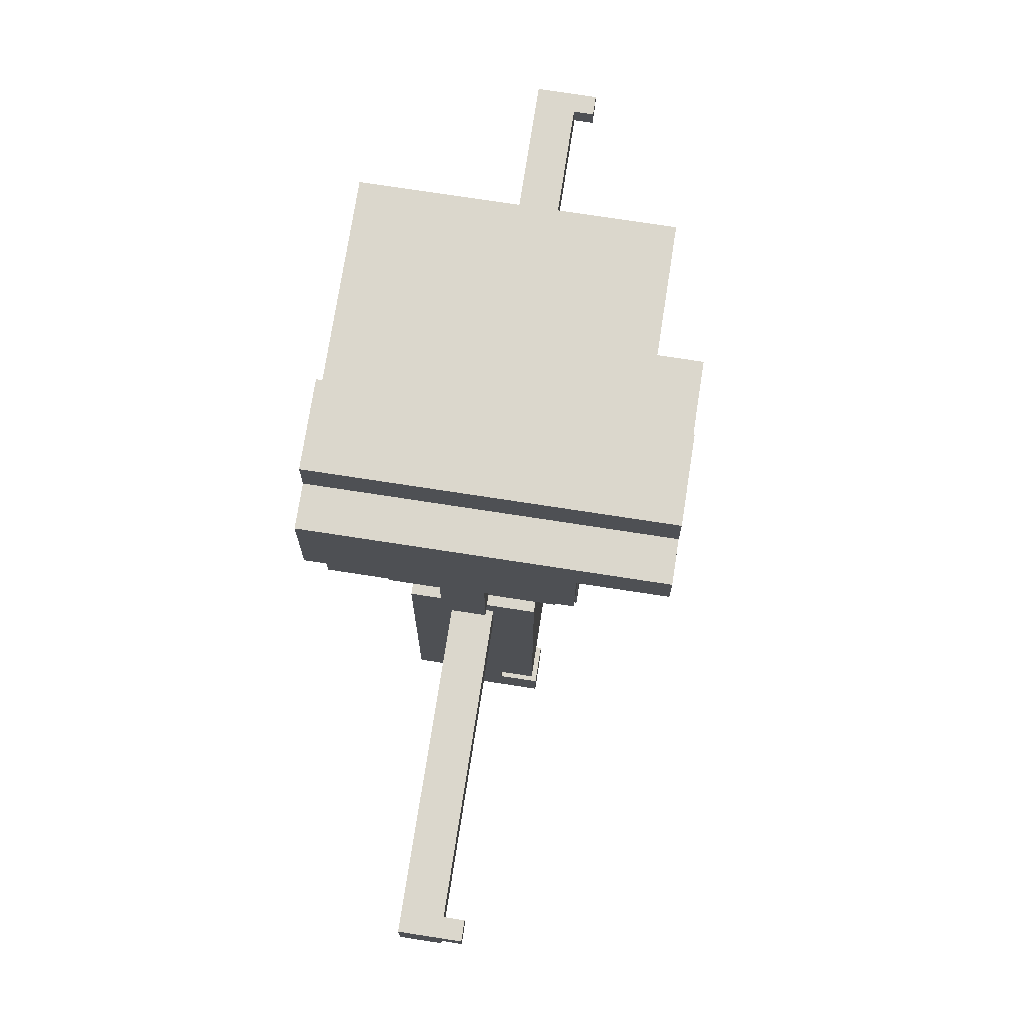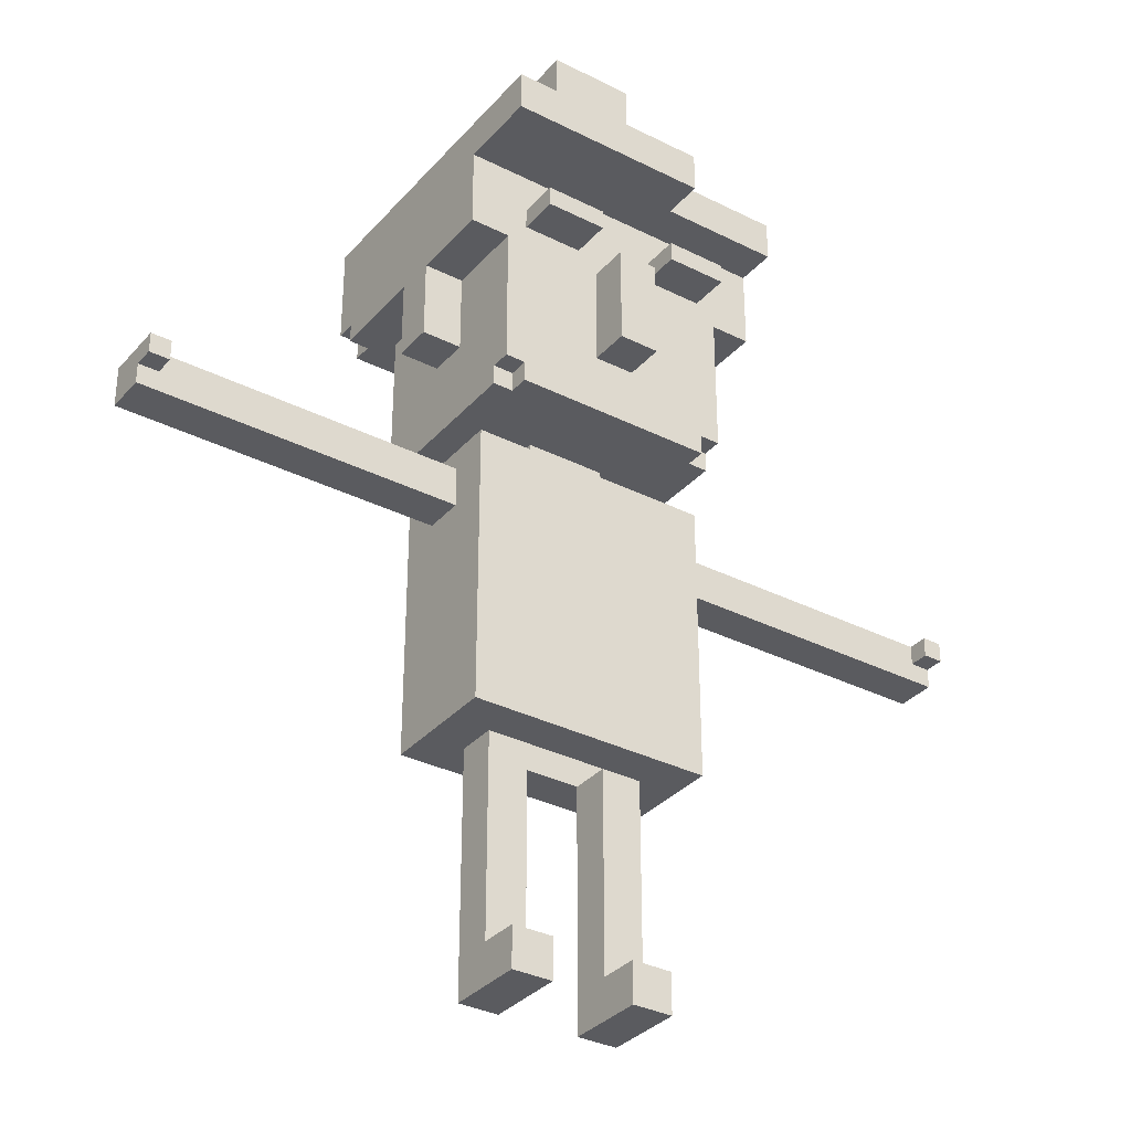
<metadata>
{"format":"obj","ext":"obj","renderer":"f3d","projection":"perspective","resolution":1024,"background":"white","views":[{"elev":73.4,"azim":-81.2,"up":"+Y"},{"elev":-33.5,"azim":-34.6,"up":"+Y"}]}
</metadata>
<code>
v -22 23 -0
v -22 23 -2
v -22 24 1
v -22 24 -0
v -22 25 1
v -22 25 -2
v -8 32 -0
v -8 32 -2
v -8 36 4
v -8 36 -0
v -8 36 -2
v -8 36 -7
v -8 37 -7
v -8 37 -8
v -8 40 8
v -8 40 4
v -8 42 8
v -8 42 -8
v -7 36 -7
v -7 36 -8
v -7 37 -7
v -7 37 -8
v -6 12 2
v -6 12 -4
v -6 23 -0
v -6 23 -2
v -6 25 -0
v -6 25 -2
v -6 26 2
v -6 26 -4
v -6 28 3
v -6 28 -5
v -6 29 4
v -6 29 3
v -6 29 -5
v -6 29 -6
v -6 32 -0
v -6 32 -2
v -6 36 4
v -6 36 -0
v -6 36 -2
v -6 36 -6
v -6 42 8
v -6 42 -8
v -6 44 8
v -6 44 -8
v -5 28 4
v -5 28 3
v -5 28 -5
v -5 28 -6
v -5 29 4
v -5 29 3
v -5 29 -5
v -5 29 -6
v -5 37 6
v -5 37 4
v -5 38 6
v -5 38 4
v -4 0 2
v -4 0 -2
v -4 2 2
v -4 2 -0
v -4 2 -2
v -4 8 -0
v -4 8 -2
v -4 12 -0
v -4 12 -2
v -2 26 -0
v -2 26 -2
v -2 28 -0
v -2 28 -2
v -2 36 3
v -2 36 2
v -2 36 -4
v -2 36 -6
v -2 38 3
v -2 38 2
v -2 38 -4
v -2 38 -6
v -1 31 6
v -1 31 4
v -1 36 6
v -1 36 4
v 1 31 3
v 1 31 2
v 1 31 -4
v 1 36 3
v 1 36 2
v 1 36 -4
v 2 0 2
v 2 0 -2
v 2 2 2
v 2 2 -0
v 2 2 -2
v 2 8 -0
v 2 8 -2
v 2 12 -0
v 2 12 -2
v 2 37 6
v 2 37 4
v 2 38 6
v 2 38 4
v 4 12 -0
v 4 12 -2
v 4 14 -0
v 4 14 -2
v 4 16 -0
v 4 16 -2
v 4 18 -0
v 4 18 -2
v 4 20 -0
v 4 20 -2
v 4 22 -0
v 4 22 -2
v 4 24 -0
v 4 24 -2
v 4 34 3
v 4 34 2
v 4 34 -4
v 4 36 3
v 4 36 -4
v 6 36 3
v 6 36 -6
v 6 38 3
v 6 38 -6
v 21 24 1
v 21 24 -0
v 21 25 1
v 21 25 -0
v -21 24 1
v -21 24 -0
v -21 25 1
v -21 25 -0
v -6 36 3
v -6 36 -6
v -6 38 3
v -6 38 -6
v -4 12 -0
v -4 12 -2
v -4 14 -0
v -4 14 -2
v -4 16 -0
v -4 16 -2
v -4 18 -0
v -4 18 -2
v -4 20 -0
v -4 20 -2
v -4 22 -0
v -4 22 -2
v -4 24 -0
v -4 24 -2
v -2 0 2
v -2 0 -2
v -2 2 2
v -2 2 -0
v -2 2 -2
v -2 8 -0
v -2 8 -2
v -2 12 -0
v -2 12 -2
v -2 37 6
v -2 37 4
v -2 38 6
v -2 38 4
v -2 42 8
v -2 42 -8
v -2 44 8
v -2 44 -8
v -1 31 3
v -1 31 2
v -1 31 -4
v -1 36 3
v -1 36 2
v -1 36 -4
v 1 31 6
v 1 31 4
v 1 36 6
v 1 36 4
v 2 26 -0
v 2 26 -2
v 2 28 -0
v 2 28 -2
v 2 34 3
v 2 34 2
v 2 34 -4
v 2 37 -4
v 2 37 -6
v 2 38 3
v 2 38 2
v 2 38 -4
v 2 38 -6
v 2 40 8
v 2 40 6
v 2 42 8
v 2 42 6
v 4 0 2
v 4 0 -2
v 4 2 2
v 4 2 -0
v 4 2 -2
v 4 8 -0
v 4 8 -2
v 4 12 -0
v 4 12 -2
v 4 36 -4
v 4 36 -6
v 4 37 -4
v 4 37 -6
v 5 28 4
v 5 28 3
v 5 28 -5
v 5 28 -6
v 5 29 4
v 5 29 3
v 5 29 -5
v 5 29 -6
v 5 37 6
v 5 37 4
v 5 38 6
v 5 38 4
v 6 12 2
v 6 12 -4
v 6 23 -0
v 6 23 -2
v 6 25 -0
v 6 25 -2
v 6 26 2
v 6 26 -4
v 6 28 3
v 6 28 -5
v 6 29 4
v 6 29 3
v 6 29 -5
v 6 29 -6
v 6 32 -0
v 6 32 -2
v 6 36 4
v 6 36 -0
v 6 36 -2
v 6 36 -6
v 7 36 -7
v 7 36 -8
v 7 37 -7
v 7 37 -8
v 8 32 -0
v 8 32 -2
v 8 36 4
v 8 36 -0
v 8 36 -2
v 8 36 -7
v 8 37 -7
v 8 37 -8
v 8 40 6
v 8 40 4
v 8 42 6
v 8 42 -8
v 22 23 -0
v 22 23 -2
v 22 24 1
v 22 24 -0
v 22 25 1
v 22 25 -2
v -8 40 8
v -8 42 8
v -6 42 8
v -6 44 8
v -2 42 8
v -2 44 8
v 2 40 8
v 2 42 8
v -5 37 6
v -5 38 6
v -2 37 6
v -2 38 6
v -1 31 6
v -1 36 6
v 1 31 6
v 1 36 6
v 2 37 6
v 2 38 6
v 2 40 6
v 2 42 6
v 5 37 6
v 5 38 6
v 8 40 6
v 8 42 6
v -8 36 4
v -8 40 4
v -6 29 4
v -6 36 4
v -6 40 4
v -5 28 4
v -5 29 4
v -5 37 4
v -5 38 4
v -4 32 4
v -4 36 4
v -3 30 4
v -3 31 4
v -3 32 4
v -3 36 4
v -2 29 4
v -2 30 4
v -2 31 4
v -2 37 4
v -2 38 4
v -1 31 4
v -1 36 4
v 1 31 4
v 1 36 4
v 2 29 4
v 2 30 4
v 2 31 4
v 2 37 4
v 2 38 4
v 3 30 4
v 3 31 4
v 3 32 4
v 3 36 4
v 4 32 4
v 4 36 4
v 5 28 4
v 5 29 4
v 5 37 4
v 5 38 4
v 6 29 4
v 6 36 4
v 6 40 4
v 8 36 4
v 8 40 4
v -6 28 3
v -6 29 3
v -5 28 3
v -5 29 3
v 5 28 3
v 5 29 3
v 6 28 3
v 6 29 3
v -6 12 2
v -6 26 2
v -4 0 2
v -4 2 2
v -2 0 2
v -2 2 2
v 2 0 2
v 2 2 2
v 4 0 2
v 4 2 2
v 6 12 2
v 6 26 2
v -22 24 1
v -22 25 1
v -21 24 1
v -21 25 1
v 21 24 1
v 21 25 1
v 22 24 1
v 22 25 1
v -22 23 -0
v -22 24 -0
v -21 24 -0
v -21 25 -0
v -11 23 -0
v -11 25 -0
v -8 32 -0
v -8 36 -0
v -6 23 -0
v -6 25 -0
v -6 32 -0
v -6 36 -0
v -4 2 -0
v -4 8 -0
v -4 12 -0
v -2 2 -0
v -2 8 -0
v -2 12 -0
v -2 26 -0
v -2 28 -0
v 2 2 -0
v 2 8 -0
v 2 12 -0
v 2 26 -0
v 2 28 -0
v 4 2 -0
v 4 8 -0
v 4 12 -0
v 6 23 -0
v 6 25 -0
v 6 32 -0
v 6 36 -0
v 8 32 -0
v 8 36 -0
v 11 23 -0
v 11 25 -0
v 21 24 -0
v 21 25 -0
v 22 23 -0
v 22 24 -0
v -4 12 -2
v -4 14 -2
v -4 16 -2
v -4 18 -2
v -4 20 -2
v -4 22 -2
v -4 24 -2
v -2 12 -2
v 2 12 -2
v 4 12 -2
v 4 14 -2
v 4 16 -2
v 4 18 -2
v 4 20 -2
v 4 22 -2
v 4 24 -2
v -1 31 -4
v -1 36 -4
v 1 31 -4
v 1 36 -4
v 2 34 -4
v 2 37 -4
v 4 34 -4
v 4 36 -4
v 4 37 -4
v -6 36 -6
v -6 38 -6
v -2 36 -6
v -2 38 -6
v 2 37 -6
v 2 38 -6
v 4 36 -6
v 4 37 -6
v 6 36 -6
v 6 38 -6
v -6 36 3
v -6 38 3
v -2 36 3
v -2 38 3
v -1 31 3
v -1 36 3
v 1 31 3
v 1 36 3
v 2 34 3
v 2 38 3
v 3 34 3
v 3 36 3
v 4 34 3
v 4 36 3
v 6 36 3
v 6 38 3
v -4 12 -0
v -4 14 -0
v -4 16 -0
v -4 18 -0
v -4 20 -0
v -4 22 -0
v -4 24 -0
v -2 12 -0
v 2 12 -0
v 4 12 -0
v 4 14 -0
v 4 16 -0
v 4 18 -0
v 4 20 -0
v 4 22 -0
v 4 24 -0
v -22 23 -2
v -22 25 -2
v -11 23 -2
v -11 25 -2
v -8 32 -2
v -8 36 -2
v -6 23 -2
v -6 25 -2
v -6 32 -2
v -6 36 -2
v -4 0 -2
v -4 2 -2
v -4 8 -2
v -4 12 -2
v -2 0 -2
v -2 2 -2
v -2 8 -2
v -2 12 -2
v -2 26 -2
v -2 28 -2
v 2 0 -2
v 2 2 -2
v 2 8 -2
v 2 12 -2
v 2 26 -2
v 2 28 -2
v 4 0 -2
v 4 2 -2
v 4 8 -2
v 4 12 -2
v 6 23 -2
v 6 25 -2
v 6 32 -2
v 6 36 -2
v 8 32 -2
v 8 36 -2
v 11 23 -2
v 11 25 -2
v 22 23 -2
v 22 25 -2
v -6 12 -4
v -6 26 -4
v 6 12 -4
v 6 26 -4
v -6 28 -5
v -6 29 -5
v -5 28 -5
v -5 29 -5
v 5 28 -5
v 5 29 -5
v 6 28 -5
v 6 29 -5
v -6 29 -6
v -6 36 -6
v -5 28 -6
v -5 29 -6
v 5 28 -6
v 5 29 -6
v 6 29 -6
v 6 36 -6
v -8 36 -7
v -8 37 -7
v -7 36 -7
v -7 37 -7
v 7 36 -7
v 7 37 -7
v 8 36 -7
v 8 37 -7
v -8 37 -8
v -8 42 -8
v -7 36 -8
v -7 37 -8
v -6 42 -8
v -6 44 -8
v -2 42 -8
v -2 44 -8
v 7 36 -8
v 7 37 -8
v 8 37 -8
v 8 42 -8
v -4 0 2
v -2 0 2
v 2 0 2
v 4 0 2
v -4 0 -2
v -2 0 -2
v 2 0 -2
v 4 0 -2
v -6 12 2
v 6 12 2
v -4 12 -0
v -2 12 -0
v 2 12 -0
v 4 12 -0
v -4 12 -2
v -2 12 -2
v 2 12 -2
v 4 12 -2
v -6 12 -4
v 6 12 -4
v -22 23 -0
v -11 23 -0
v -6 23 -0
v 6 23 -0
v 11 23 -0
v 22 23 -0
v -22 23 -2
v -11 23 -2
v -6 23 -2
v 6 23 -2
v 11 23 -2
v 22 23 -2
v -22 24 1
v -21 24 1
v 21 24 1
v 22 24 1
v -22 24 -0
v -21 24 -0
v -4 24 -0
v 4 24 -0
v 21 24 -0
v 22 24 -0
v -4 24 -2
v 4 24 -2
v -5 28 4
v 5 28 4
v -6 28 3
v -5 28 3
v 5 28 3
v 6 28 3
v -2 28 -0
v 2 28 -0
v -2 28 -2
v 2 28 -2
v -6 28 -5
v -5 28 -5
v 5 28 -5
v 6 28 -5
v -5 28 -6
v 5 28 -6
v -6 29 4
v -5 29 4
v 5 29 4
v 6 29 4
v -6 29 3
v -5 29 3
v 5 29 3
v 6 29 3
v -6 29 -5
v -5 29 -5
v 5 29 -5
v 6 29 -5
v -6 29 -6
v -5 29 -6
v 5 29 -6
v 6 29 -6
v -1 31 6
v 1 31 6
v -1 31 4
v 1 31 4
v -8 32 -0
v -6 32 -0
v 6 32 -0
v 8 32 -0
v -8 32 -2
v -6 32 -2
v 6 32 -2
v 8 32 -2
v -8 36 4
v -6 36 4
v 6 36 4
v 8 36 4
v -1 36 3
v 1 36 3
v -1 36 2
v 1 36 2
v -8 36 -0
v -6 36 -0
v 6 36 -0
v 8 36 -0
v -8 36 -2
v -6 36 -2
v 6 36 -2
v 8 36 -2
v -1 36 -4
v 1 36 -4
v -6 36 -6
v 6 36 -6
v -8 36 -7
v -7 36 -7
v 7 36 -7
v 8 36 -7
v -7 36 -8
v 7 36 -8
v -5 37 6
v -2 37 6
v 2 37 6
v 5 37 6
v -5 37 4
v -2 37 4
v 2 37 4
v 5 37 4
v -8 37 -7
v -7 37 -7
v 7 37 -7
v 8 37 -7
v -8 37 -8
v -7 37 -8
v 7 37 -8
v 8 37 -8
v -6 38 3
v -2 38 3
v 2 38 3
v 6 38 3
v -4 38 2
v -2 38 2
v 2 38 2
v 4 38 2
v -4 38 -4
v -2 38 -4
v 2 38 -4
v 4 38 -4
v -6 38 -6
v -2 38 -6
v 2 38 -6
v 6 38 -6
v -8 40 8
v 2 40 8
v 2 40 6
v 8 40 6
v -8 40 4
v -6 40 4
v 6 40 4
v 8 40 4
v -4 2 2
v -2 2 2
v 2 2 2
v 4 2 2
v -4 2 -0
v -2 2 -0
v 2 2 -0
v 4 2 -0
v -4 12 -0
v -2 12 -0
v 2 12 -0
v 4 12 -0
v -4 12 -2
v -2 12 -2
v 2 12 -2
v 4 12 -2
v -22 25 1
v -21 25 1
v 21 25 1
v 22 25 1
v -21 25 -0
v -11 25 -0
v -6 25 -0
v 6 25 -0
v 11 25 -0
v 21 25 -0
v -22 25 -2
v -11 25 -2
v -6 25 -2
v 6 25 -2
v 11 25 -2
v 22 25 -2
v -6 26 2
v 6 26 2
v -4 26 -0
v -2 26 -0
v 2 26 -0
v 4 26 -0
v -4 26 -2
v -2 26 -2
v 2 26 -2
v 4 26 -2
v -6 26 -4
v 6 26 -4
v -1 31 3
v 1 31 3
v -1 31 2
v 1 31 2
v -1 31 -4
v 1 31 -4
v 2 34 3
v 3 34 3
v 4 34 3
v 2 34 2
v 4 34 2
v 2 34 -4
v 4 34 -4
v -1 36 6
v 1 36 6
v -1 36 4
v 1 36 4
v -6 36 3
v -2 36 3
v 4 36 3
v 6 36 3
v -4 36 2
v -2 36 2
v -4 36 -4
v -2 36 -4
v 4 36 -4
v -6 36 -6
v -2 36 -6
v 4 36 -6
v 6 36 -6
v 2 37 -4
v 4 37 -4
v 2 37 -6
v 4 37 -6
v -5 38 6
v -2 38 6
v 2 38 6
v 5 38 6
v -5 38 4
v -2 38 4
v 2 38 4
v 5 38 4
v -8 42 8
v -6 42 8
v -2 42 8
v 2 42 8
v 2 42 6
v 8 42 6
v -8 42 -8
v -6 42 -8
v -2 42 -8
v 8 42 -8
v -6 44 8
v -2 44 8
v -6 44 -8
v -2 44 -8
f 4 2 1
f 5 4 3
f 6 2 4
f 6 4 5
f 10 8 7
f 11 8 10
f 13 10 9
f 13 12 11
f 13 11 10
f 16 13 9
f 16 14 13
f 17 16 15
f 18 14 16
f 18 16 17
f 21 20 19
f 22 20 21
f 25 24 23
f 26 24 25
f 27 25 23
f 28 24 26
f 29 27 23
f 29 28 27
f 30 24 28
f 30 28 29
f 34 32 31
f 35 32 34
f 37 34 33
f 37 36 35
f 37 35 34
f 38 36 37
f 39 37 33
f 40 37 39
f 41 36 38
f 42 36 41
f 45 44 43
f 46 44 45
f 51 48 47
f 52 48 51
f 53 50 49
f 54 50 53
f 57 56 55
f 58 56 57
f 61 60 59
f 62 60 61
f 63 60 62
f 64 63 62
f 65 63 64
f 66 65 64
f 67 65 66
f 70 69 68
f 71 69 70
f 76 73 72
f 77 74 73
f 77 73 76
f 78 75 74
f 78 74 77
f 79 75 78
f 82 81 80
f 83 81 82
f 87 85 84
f 88 86 85
f 88 85 87
f 89 86 88
f 92 91 90
f 93 91 92
f 94 91 93
f 95 94 93
f 96 94 95
f 97 96 95
f 98 96 97
f 101 100 99
f 102 100 101
f 105 104 103
f 106 104 105
f 107 106 105
f 108 106 107
f 109 108 107
f 110 108 109
f 111 110 109
f 112 110 111
f 113 112 111
f 114 112 113
f 115 114 113
f 116 114 115
f 120 118 117
f 120 119 118
f 121 119 120
f 124 123 122
f 125 123 124
f 128 127 126
f 129 127 128
f 130 131 132
f 132 131 133
f 134 135 136
f 136 135 137
f 138 139 140
f 140 139 141
f 140 141 142
f 142 141 143
f 142 143 144
f 144 143 145
f 144 145 146
f 146 145 147
f 146 147 148
f 148 147 149
f 148 149 150
f 150 149 151
f 152 153 154
f 154 153 155
f 155 153 156
f 155 156 157
f 157 156 158
f 157 158 159
f 159 158 160
f 161 162 163
f 163 162 164
f 165 166 167
f 167 166 168
f 169 170 172
f 170 171 173
f 172 170 173
f 173 171 174
f 175 176 177
f 177 176 178
f 179 180 181
f 181 180 182
f 184 185 186
f 183 184 188
f 184 186 189
f 188 184 189
f 186 187 190
f 189 186 190
f 190 187 191
f 192 193 194
f 194 193 195
f 196 197 198
f 198 197 199
f 199 197 200
f 199 200 201
f 201 200 202
f 201 202 203
f 203 202 204
f 205 206 207
f 207 206 208
f 209 210 213
f 213 210 214
f 211 212 215
f 215 212 216
f 217 218 219
f 219 218 220
f 221 222 223
f 223 222 224
f 221 223 225
f 224 222 226
f 221 225 227
f 225 226 227
f 226 222 228
f 227 226 228
f 229 230 232
f 232 230 233
f 231 232 235
f 233 234 235
f 232 233 235
f 235 234 236
f 231 235 237
f 237 235 238
f 236 234 239
f 239 234 240
f 241 242 243
f 243 242 244
f 245 246 248
f 248 246 249
f 247 248 251
f 249 250 251
f 248 249 251
f 247 251 254
f 251 252 254
f 253 254 255
f 254 252 256
f 255 254 256
f 257 258 260
f 259 260 261
f 260 258 262
f 261 260 262
f 265 264 263
f 267 265 263
f 267 266 265
f 268 266 267
f 269 267 263
f 270 267 269
f 273 272 271
f 274 272 273
f 277 276 275
f 278 276 277
f 283 280 279
f 284 280 283
f 285 282 281
f 286 282 285
f 290 288 287
f 291 288 290
f 293 290 289
f 293 291 290
f 294 291 293
f 295 291 294
f 296 293 292
f 296 294 293
f 297 294 296
f 298 296 292
f 299 296 298
f 300 297 296
f 300 296 299
f 301 294 297
f 301 297 300
f 302 298 292
f 303 299 298
f 303 298 302
f 304 300 299
f 304 299 303
f 304 301 300
f 305 294 301
f 305 301 304
f 306 291 295
f 307 305 304
f 307 306 305
f 307 304 303
f 308 306 307
f 309 307 303
f 310 306 308
f 311 303 302
f 311 302 292
f 312 310 309
f 312 303 311
f 312 309 303
f 313 310 312
f 314 306 310
f 314 310 313
f 315 291 306
f 315 306 314
f 316 313 312
f 316 312 311
f 317 314 313
f 317 313 316
f 318 314 317
f 319 314 318
f 320 317 316
f 320 318 317
f 320 319 318
f 321 314 319
f 321 319 320
f 322 316 311
f 322 311 292
f 322 321 320
f 322 320 316
f 323 321 322
f 324 314 321
f 324 321 323
f 325 291 315
f 326 325 324
f 326 324 323
f 327 325 326
f 328 291 325
f 328 325 327
f 329 328 327
f 330 328 329
f 333 332 331
f 334 332 333
f 337 336 335
f 338 336 337
f 343 342 341
f 344 342 343
f 347 346 345
f 348 346 347
f 349 340 339
f 350 340 349
f 353 352 351
f 354 352 353
f 357 356 355
f 358 356 357
f 361 360 359
f 363 361 359
f 363 362 361
f 364 362 363
f 367 364 363
f 368 364 367
f 369 366 365
f 370 366 369
f 374 372 371
f 375 373 372
f 375 372 374
f 376 373 375
f 382 378 377
f 383 378 382
f 384 380 379
f 385 381 380
f 385 380 384
f 386 381 385
f 391 390 389
f 392 390 391
f 393 388 387
f 394 388 393
f 395 394 393
f 396 394 395
f 397 395 393
f 398 395 397
f 406 400 399
f 407 400 406
f 408 400 407
f 409 401 400
f 409 400 408
f 410 402 401
f 410 401 409
f 411 403 402
f 411 402 410
f 412 404 403
f 412 403 411
f 413 405 404
f 413 404 412
f 414 405 413
f 417 416 415
f 418 416 417
f 421 420 419
f 422 420 421
f 423 420 422
f 426 425 424
f 427 425 426
f 431 429 428
f 432 431 430
f 433 429 431
f 433 431 432
f 434 435 436
f 436 435 437
f 438 439 440
f 440 439 441
f 442 443 444
f 444 443 445
f 444 445 446
f 445 443 447
f 446 445 447
f 447 443 448
f 448 443 449
f 450 451 457
f 457 451 458
f 458 451 459
f 451 452 460
f 459 451 460
f 452 453 461
f 460 452 461
f 453 454 462
f 461 453 462
f 454 455 463
f 462 454 463
f 455 456 464
f 463 455 464
f 464 456 465
f 466 467 468
f 468 467 469
f 468 469 472
f 472 469 473
f 470 471 474
f 474 471 475
f 476 477 480
f 477 478 481
f 480 477 481
f 478 479 482
f 481 478 482
f 482 479 483
f 484 485 490
f 490 485 491
f 486 487 492
f 487 488 493
f 492 487 493
f 488 489 494
f 493 488 494
f 494 489 495
f 498 499 500
f 500 499 501
f 496 497 502
f 502 497 503
f 502 503 504
f 504 503 505
f 506 507 508
f 508 507 509
f 510 511 512
f 512 511 513
f 514 515 516
f 516 515 517
f 518 519 521
f 520 521 522
f 521 519 523
f 522 521 523
f 523 519 524
f 524 519 525
f 526 527 528
f 528 527 529
f 530 531 532
f 532 531 533
f 534 535 537
f 537 535 538
f 536 537 538
f 536 538 540
f 538 539 540
f 540 539 541
f 536 540 542
f 542 540 543
f 543 540 544
f 544 540 545
f 550 547 546
f 551 547 550
f 552 549 548
f 553 549 552
f 556 555 554
f 557 555 556
f 558 555 557
f 559 555 558
f 560 556 554
f 563 555 559
f 564 562 561
f 564 563 562
f 564 560 554
f 564 561 560
f 565 555 563
f 565 563 564
f 572 567 566
f 573 568 567
f 573 567 572
f 574 568 573
f 575 570 569
f 576 571 570
f 576 570 575
f 577 571 576
f 582 579 578
f 583 579 582
f 586 581 580
f 587 581 586
f 588 585 584
f 589 585 588
f 593 591 590
f 594 591 593
f 596 593 592
f 596 595 594
f 596 594 593
f 597 595 596
f 598 596 592
f 599 595 597
f 600 598 592
f 600 599 598
f 601 599 600
f 602 595 599
f 602 599 601
f 603 595 602
f 604 602 601
f 605 602 604
f 610 607 606
f 611 607 610
f 612 609 608
f 613 609 612
f 618 615 614
f 619 615 618
f 620 617 616
f 621 617 620
f 624 623 622
f 625 623 624
f 630 627 626
f 631 627 630
f 632 629 628
f 633 629 632
f 640 639 638
f 641 639 640
f 642 635 634
f 643 635 642
f 644 637 636
f 645 637 644
f 650 641 640
f 651 641 650
f 652 647 646
f 653 649 648
f 654 652 646
f 654 653 652
f 655 653 654
f 656 649 653
f 656 653 655
f 657 649 656
f 658 656 655
f 659 656 658
f 664 661 660
f 665 661 664
f 666 663 662
f 667 663 666
f 672 669 668
f 673 669 672
f 674 671 670
f 675 671 674
f 680 677 676
f 681 677 680
f 682 679 678
f 683 679 682
f 684 681 680
f 684 680 676
f 685 681 684
f 686 683 682
f 687 679 683
f 687 683 686
f 688 685 684
f 688 684 676
f 689 685 688
f 690 687 686
f 691 679 687
f 691 687 690
f 694 693 692
f 696 694 692
f 696 695 694
f 697 695 696
f 698 695 697
f 699 695 698
f 700 701 704
f 704 701 705
f 702 703 706
f 706 703 707
f 708 709 712
f 712 709 713
f 710 711 714
f 714 711 715
f 716 717 720
f 718 719 725
f 716 720 726
f 720 721 726
f 721 722 727
f 726 721 727
f 727 722 728
f 723 724 729
f 724 725 730
f 729 724 730
f 725 719 731
f 730 725 731
f 732 733 734
f 734 733 735
f 735 733 736
f 736 733 737
f 732 734 738
f 734 735 738
f 738 735 739
f 736 737 740
f 737 733 741
f 740 737 741
f 739 740 742
f 738 739 742
f 740 741 742
f 732 738 742
f 741 733 743
f 742 741 743
f 744 745 746
f 746 745 747
f 746 747 748
f 748 747 749
f 750 751 753
f 751 752 753
f 753 752 754
f 753 754 755
f 755 754 756
f 757 758 759
f 759 758 760
f 761 762 765
f 765 762 766
f 761 765 767
f 765 766 767
f 767 766 768
f 763 764 769
f 767 768 770
f 761 767 770
f 770 768 771
f 769 764 772
f 772 764 773
f 774 775 776
f 776 775 777
f 778 779 782
f 782 779 783
f 780 781 784
f 784 781 785
f 788 789 790
f 786 787 792
f 792 787 793
f 790 791 794
f 788 790 794
f 794 791 795
f 796 797 798
f 798 797 799

</code>
